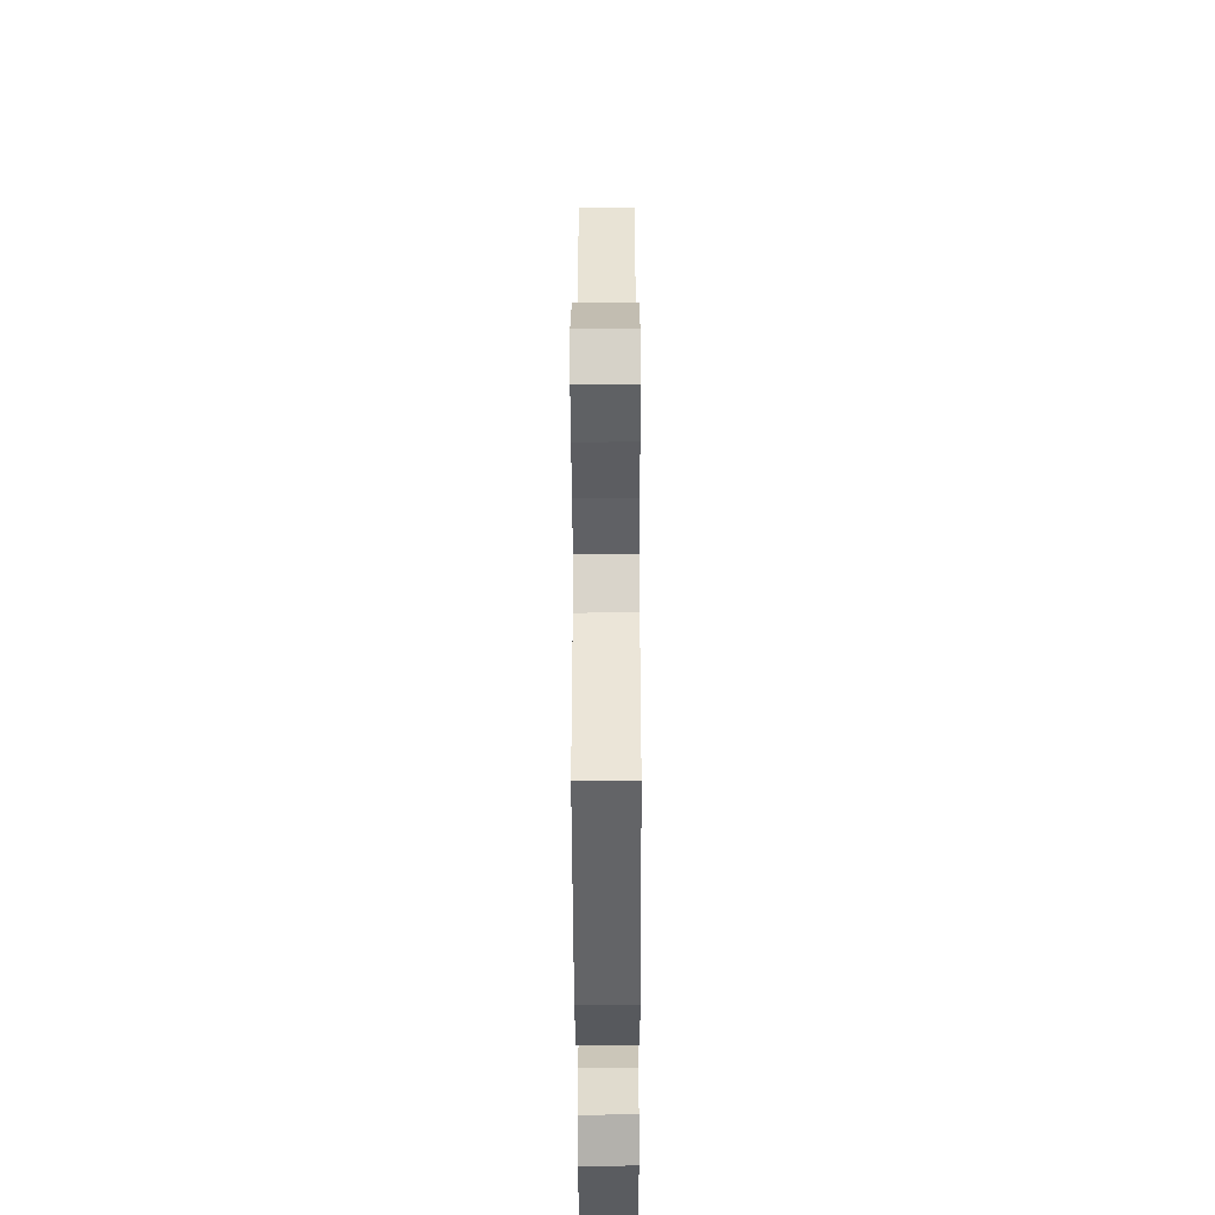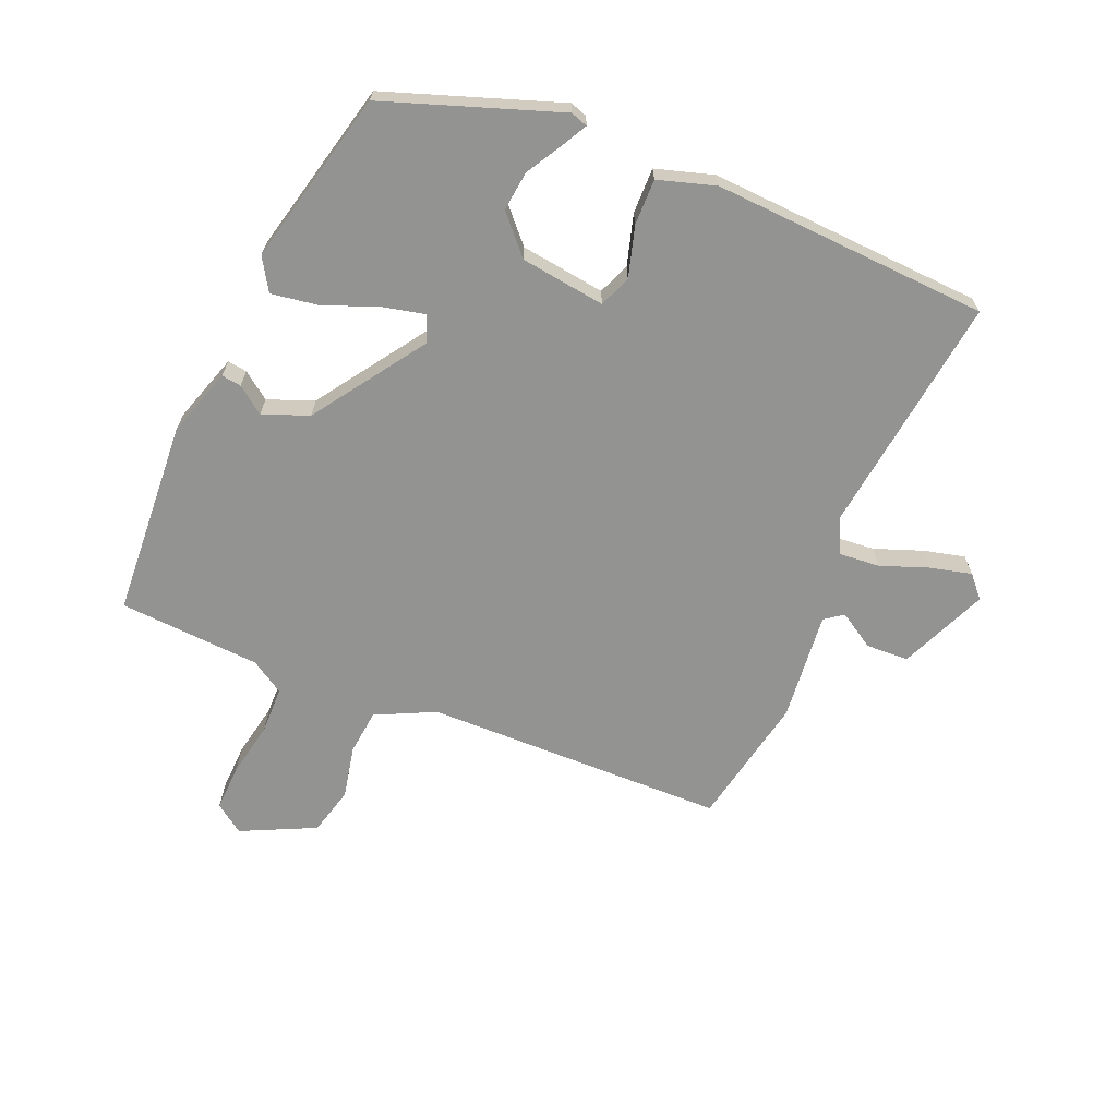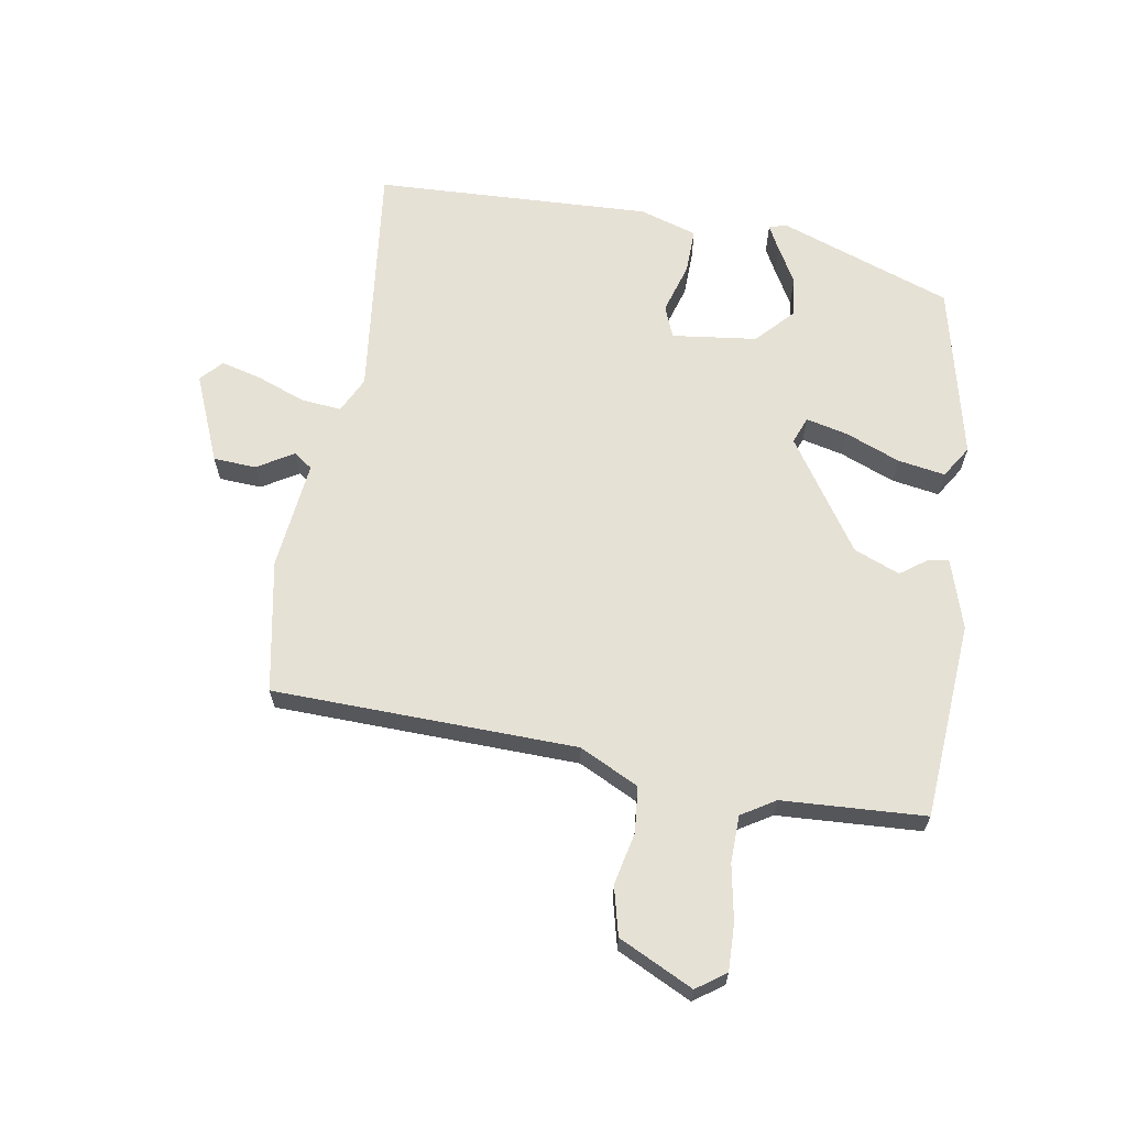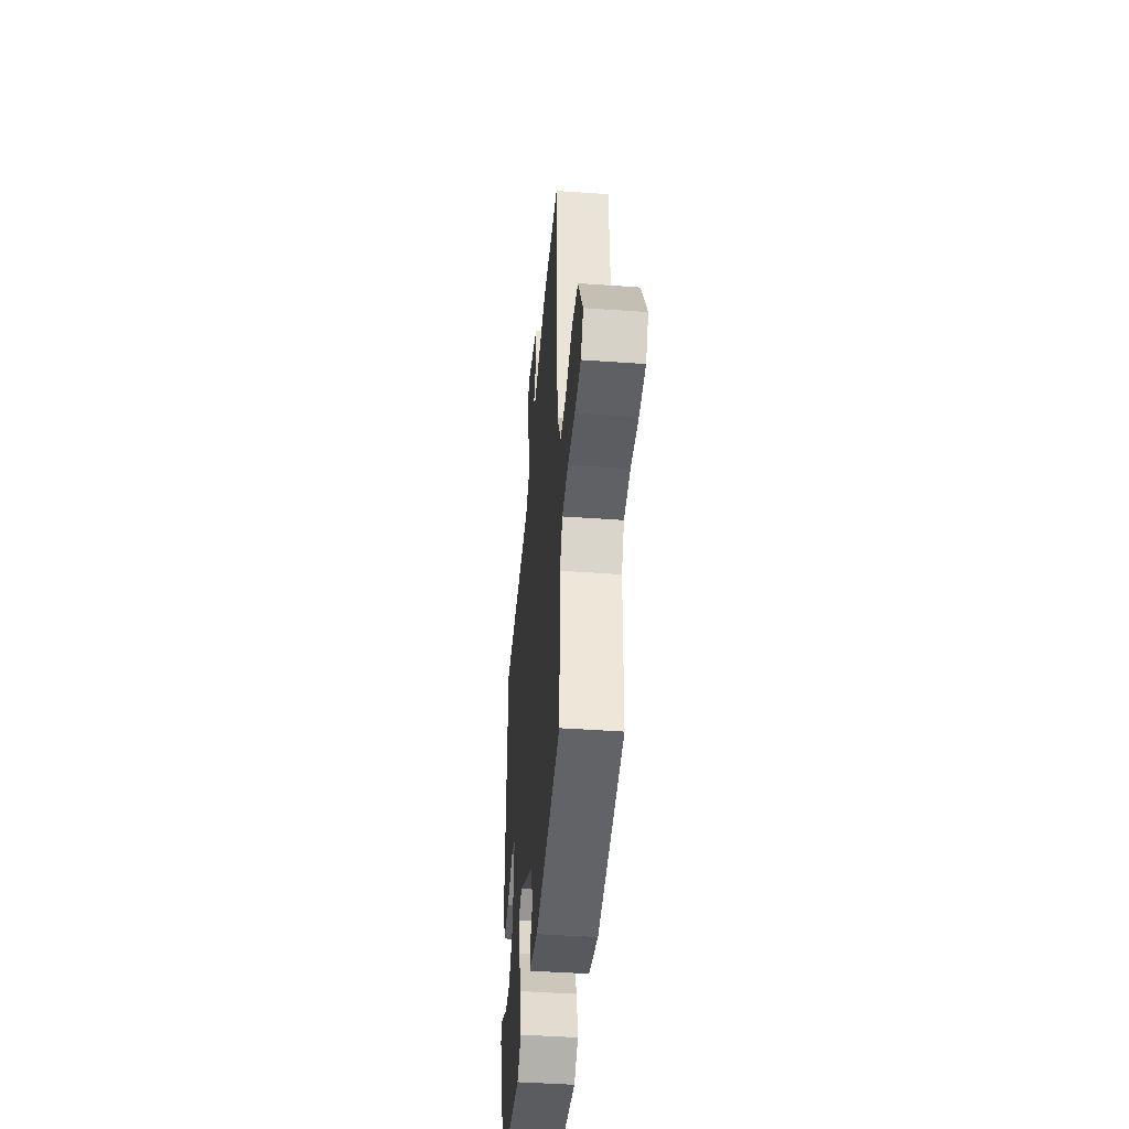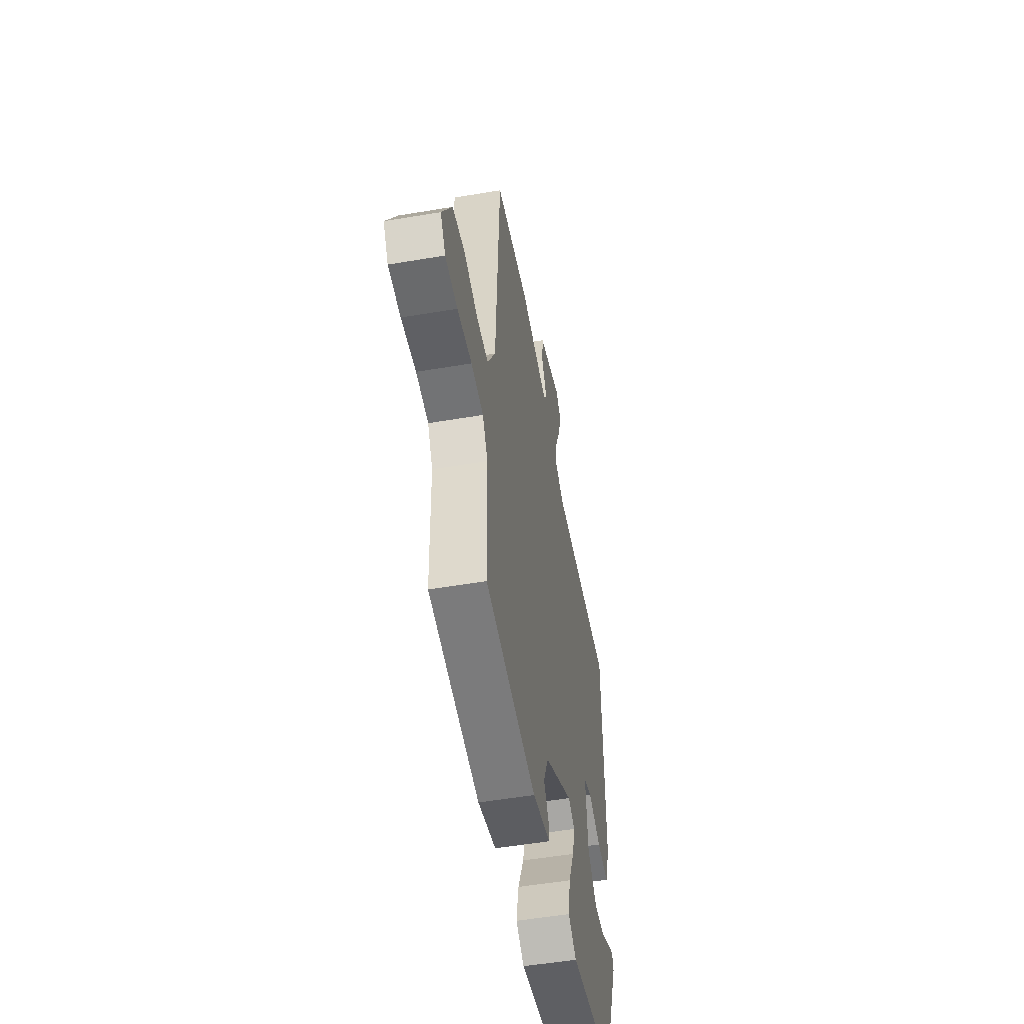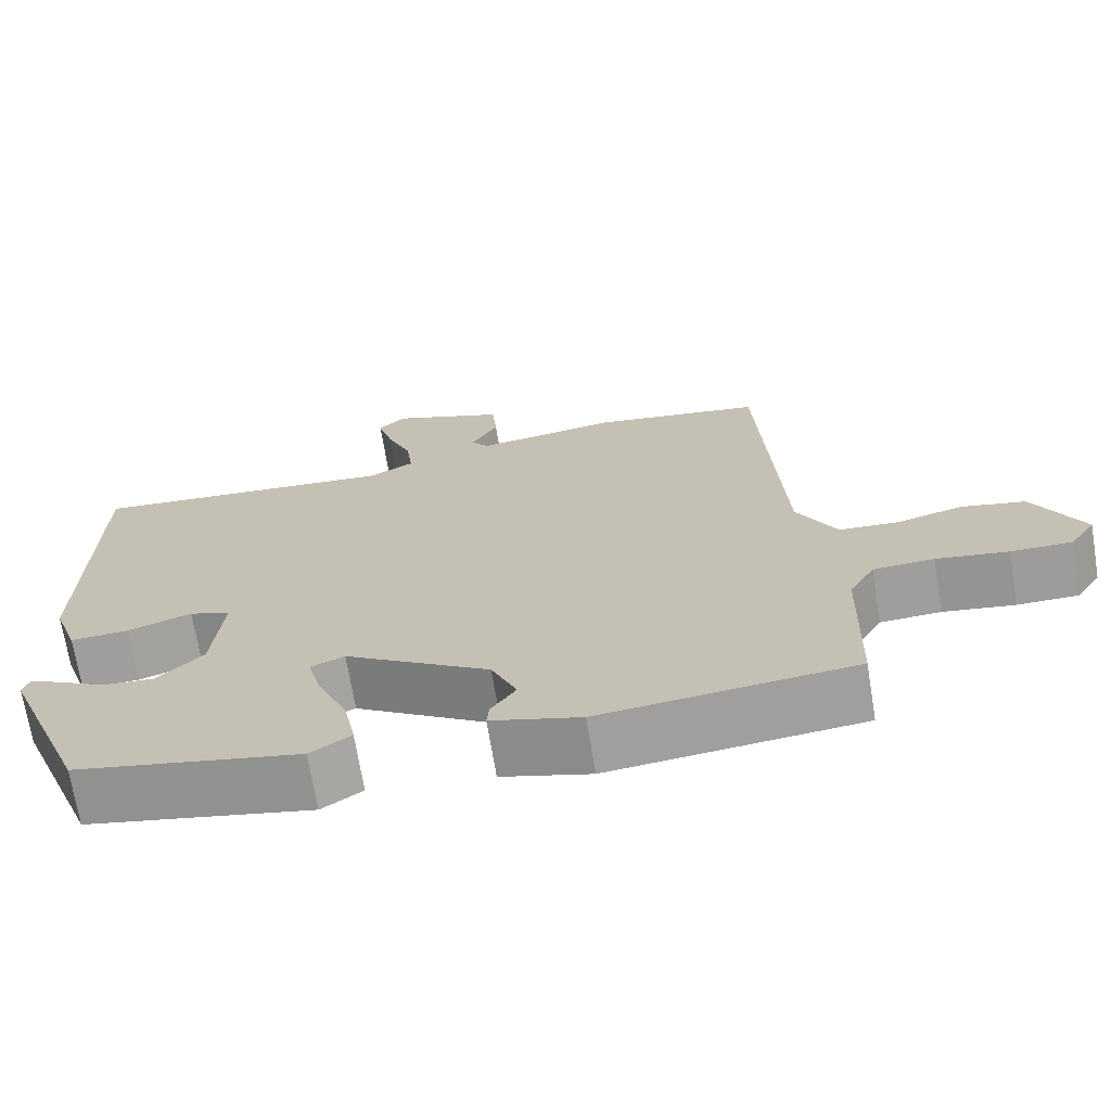
<metadata>
{"format":"obj","ext":"obj","renderer":"f3d","projection":"perspective","resolution":1024,"background":"white","views":[{"elev":-45.4,"azim":90.2,"up":"+Z"},{"elev":-66.6,"azim":-115.0,"up":"+Y"},{"elev":64.6,"azim":97.9,"up":"+Y"},{"elev":-45.1,"azim":85.3,"up":"+Z"},{"elev":-52.9,"azim":100.3,"up":"+Z"},{"elev":-70.1,"azim":9.3,"up":"+Z"}]}
</metadata>
<code>
v 0.461 0.07 0.51
v 0.488 0.07 0.021
v 0.538 0.07 -0.073
v 0.612 0.07 -0.078
v 0.696 0.07 -0.057
v 0.775 0.07 -0.074
v 0.837 0.07 -0.192
v 0.805 0.07 -0.24
v 0.729 0.07 -0.24
v 0.639 0.07 -0.226
v 0.563 0.07 -0.23
v 0.531 0.07 -0.285
v 0.525 0.07 -0.516
v 0.207 0.07 -0.548
v 0.094 0.07 -0.516
v 0.097 0.07 -0.484
v 0.128 0.07 -0.439
v 0.096 0.07 -0.366
v -0.087 0.07 -0.251
v -0.13 0.07 -0.269
v -0.112 0.07 -0.336
v -0.074 0.07 -0.423
v -0.059 0.07 -0.499
v -0.11 0.07 -0.533
v -0.394 0.07 -0.476
v -0.503 0.07 -0.199
v -0.495 0.07 -0.171
v -0.454 0.07 -0.191
v -0.394 0.07 -0.223
v -0.329 0.07 -0.228
v -0.271 0.07 -0.171
v -0.258 0.07 -0.033
v -0.31 0.07 -0.014
v -0.391 0.07 -0.041
v -0.465 0.07 -0.045
v -0.497 0.07 0.047
v -0.491 0.07 0.495
v -0.101 0.07 0.461
v -0.044 0.07 0.491
v -0.052 0.07 0.556
v -0.084 0.07 0.633
v -0.103 0.07 0.699
v -0.069 0.07 0.732
v 0.075 0.07 0.677
v 0.081 0.07 0.608
v 0.047 0.07 0.548
v 0.07 0.07 0.519
v 0.246 0.07 0.544
v 0.461 0 0.51
v 0.488 0 0.021
v 0.538 0 -0.073
v 0.612 0 -0.078
v 0.696 0 -0.057
v 0.775 0 -0.074
v 0.837 0 -0.192
v 0.805 0 -0.24
v 0.729 0 -0.24
v 0.639 0 -0.226
v 0.563 0 -0.23
v 0.531 0 -0.285
v 0.525 0 -0.516
v 0.207 0 -0.548
v 0.094 0 -0.516
v 0.097 0 -0.484
v 0.128 0 -0.439
v 0.096 0 -0.366
v -0.087 0 -0.251
v -0.13 0 -0.269
v -0.112 0 -0.336
v -0.074 0 -0.423
v -0.059 0 -0.499
v -0.11 0 -0.533
v -0.394 0 -0.476
v -0.503 0 -0.199
v -0.495 0 -0.171
v -0.454 0 -0.191
v -0.394 0 -0.223
v -0.329 0 -0.228
v -0.271 0 -0.171
v -0.258 0 -0.033
v -0.31 0 -0.014
v -0.391 0 -0.041
v -0.465 0 -0.045
v -0.497 0 0.047
v -0.491 0 0.495
v -0.101 0 0.461
v -0.044 0 0.491
v -0.052 0 0.556
v -0.084 0 0.633
v -0.103 0 0.699
v -0.069 0 0.732
v 0.075 0 0.677
v 0.081 0 0.608
v 0.047 0 0.548
v 0.07 0 0.519
v 0.246 0 0.544
f 47 48 1 2
f 44 45 46
f 43 44 46
f 42 43 46
f 41 42 46
f 40 41 46
f 39 40 46 47
f 47 2 3
f 39 47 3
f 38 39 3
f 36 37 38
f 35 36 38
f 34 35 38
f 33 34 38
f 32 33 38 3
f 27 28 29
f 26 27 29
f 25 26 29
f 24 25 29
f 23 24 29
f 22 23 29
f 21 22 29 30
f 20 21 30 31
f 15 16 17
f 14 15 17
f 13 14 17
f 12 13 17
f 11 12 17 18
f 8 9 10
f 7 8 10
f 6 7 10
f 5 6 10
f 4 5 10
f 4 10 11
f 11 18 19
f 4 11 19
f 3 4 19
f 19 20 31 32
f 3 19 32
f 50 49 96 95
f 94 93 92
f 94 92 91
f 94 91 90
f 94 90 89
f 94 89 88
f 95 94 88 87
f 51 50 95
f 51 95 87
f 51 87 86
f 86 85 84
f 86 84 83
f 86 83 82
f 86 82 81
f 51 86 81 80
f 77 76 75
f 77 75 74
f 77 74 73
f 77 73 72
f 77 72 71
f 77 71 70
f 78 77 70 69
f 79 78 69 68
f 65 64 63
f 65 63 62
f 65 62 61
f 65 61 60
f 66 65 60 59
f 58 57 56
f 58 56 55
f 58 55 54
f 58 54 53
f 58 53 52
f 59 58 52
f 67 66 59
f 67 59 52
f 67 52 51
f 80 79 68 67
f 80 67 51
f 1 49 50 2
f 2 50 51 3
f 3 51 52 4
f 4 52 53 5
f 5 53 54 6
f 6 54 55 7
f 7 55 56 8
f 8 56 57 9
f 9 57 58 10
f 10 58 59 11
f 11 59 60 12
f 12 60 61 13
f 13 61 62 14
f 14 62 63 15
f 15 63 64 16
f 16 64 65 17
f 17 65 66 18
f 18 66 67 19
f 19 67 68 20
f 20 68 69 21
f 21 69 70 22
f 22 70 71 23
f 23 71 72 24
f 24 72 73 25
f 25 73 74 26
f 26 74 75 27
f 27 75 76 28
f 28 76 77 29
f 29 77 78 30
f 30 78 79 31
f 31 79 80 32
f 32 80 81 33
f 33 81 82 34
f 34 82 83 35
f 35 83 84 36
f 36 84 85 37
f 37 85 86 38
f 38 86 87 39
f 39 87 88 40
f 40 88 89 41
f 41 89 90 42
f 42 90 91 43
f 43 91 92 44
f 44 92 93 45
f 45 93 94 46
f 46 94 95 47
f 47 95 96 48
f 48 96 49 1

</code>
